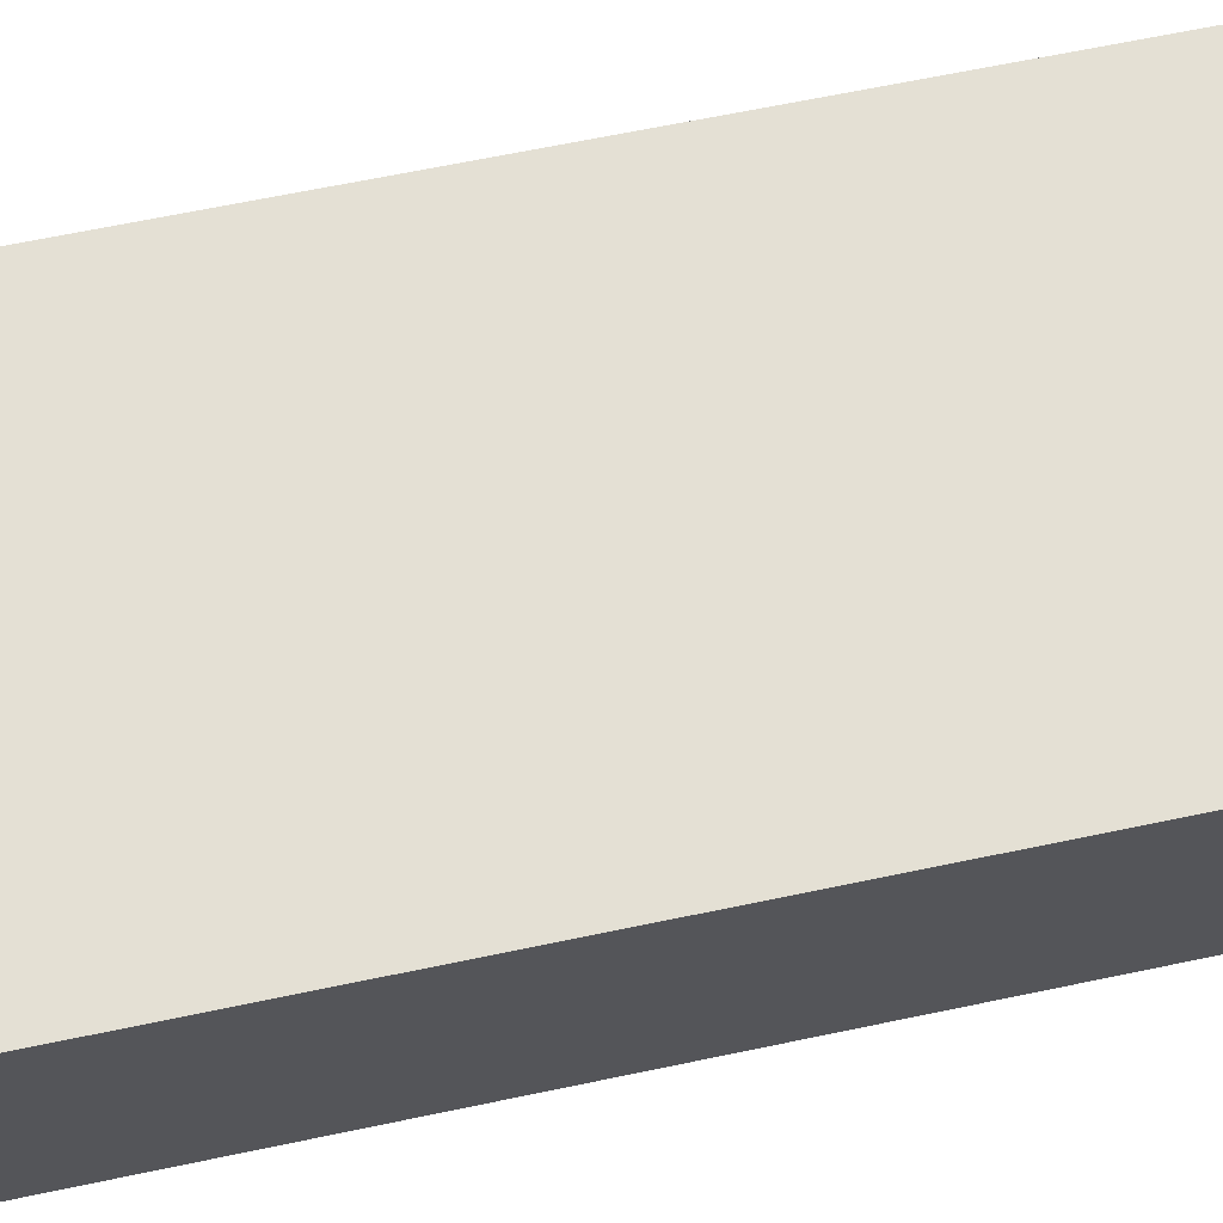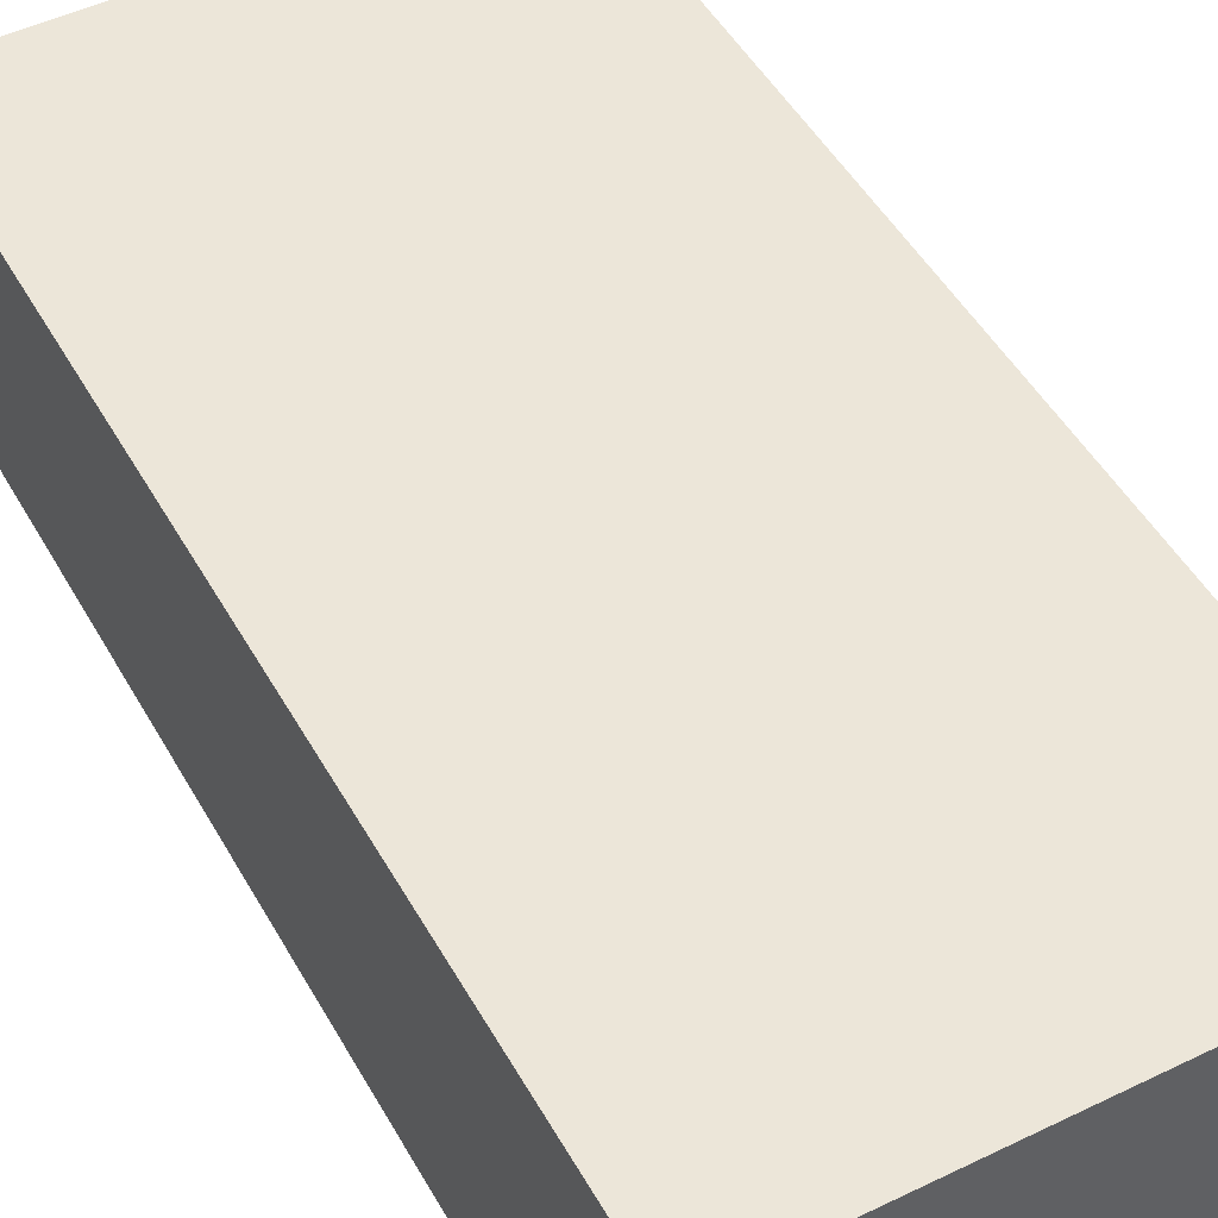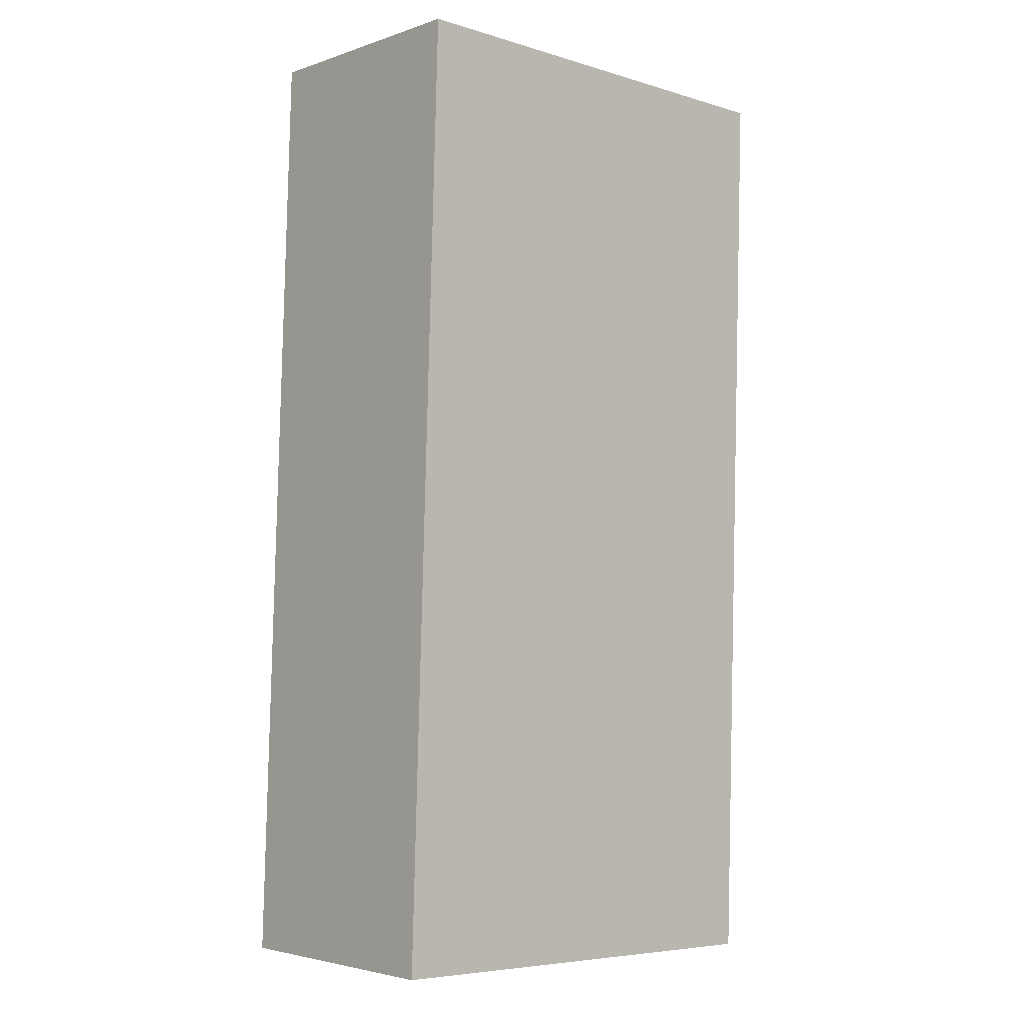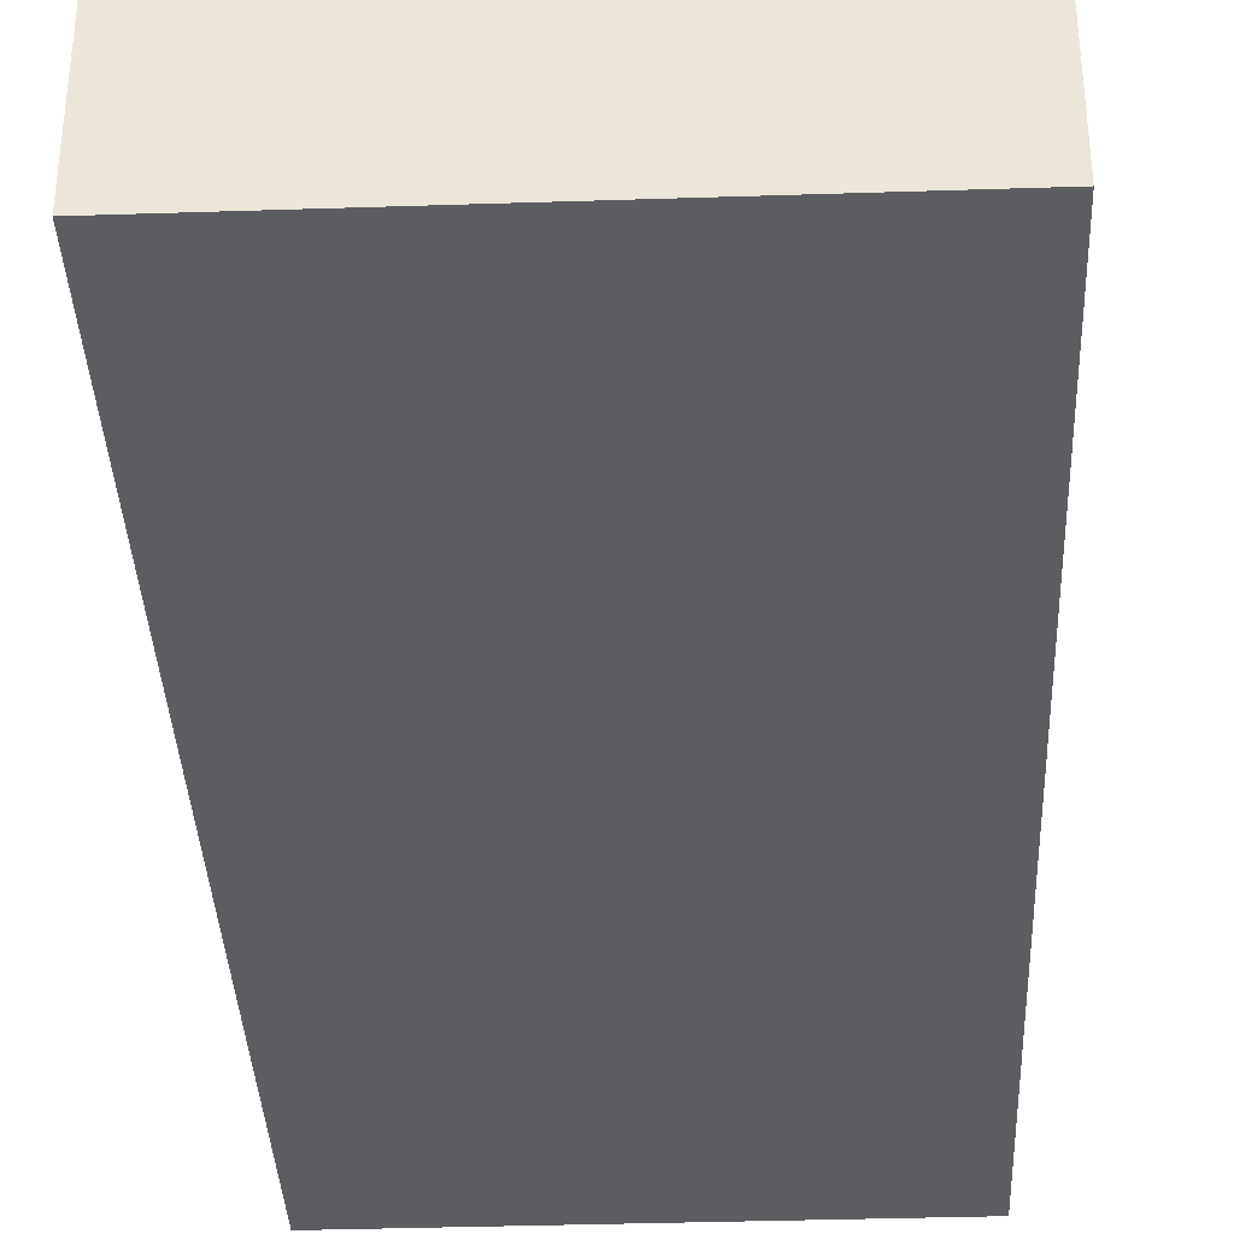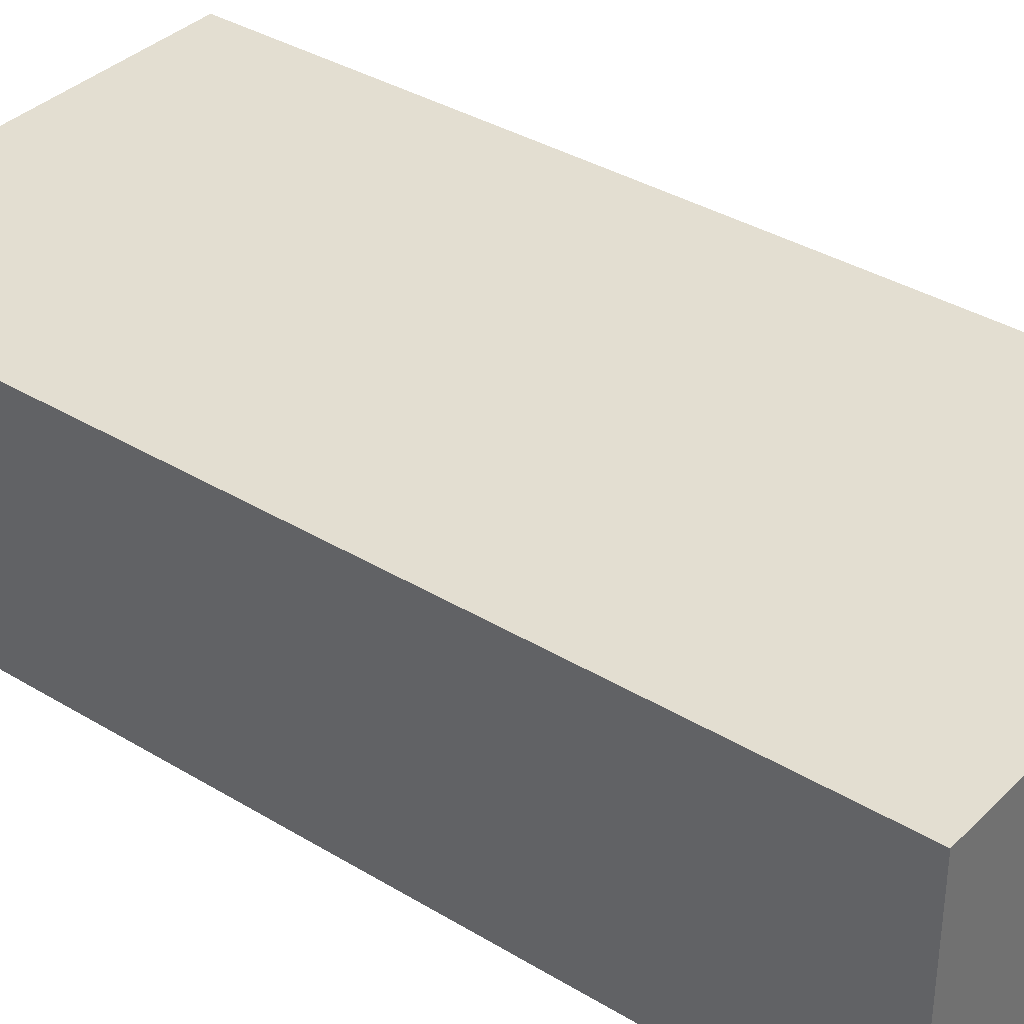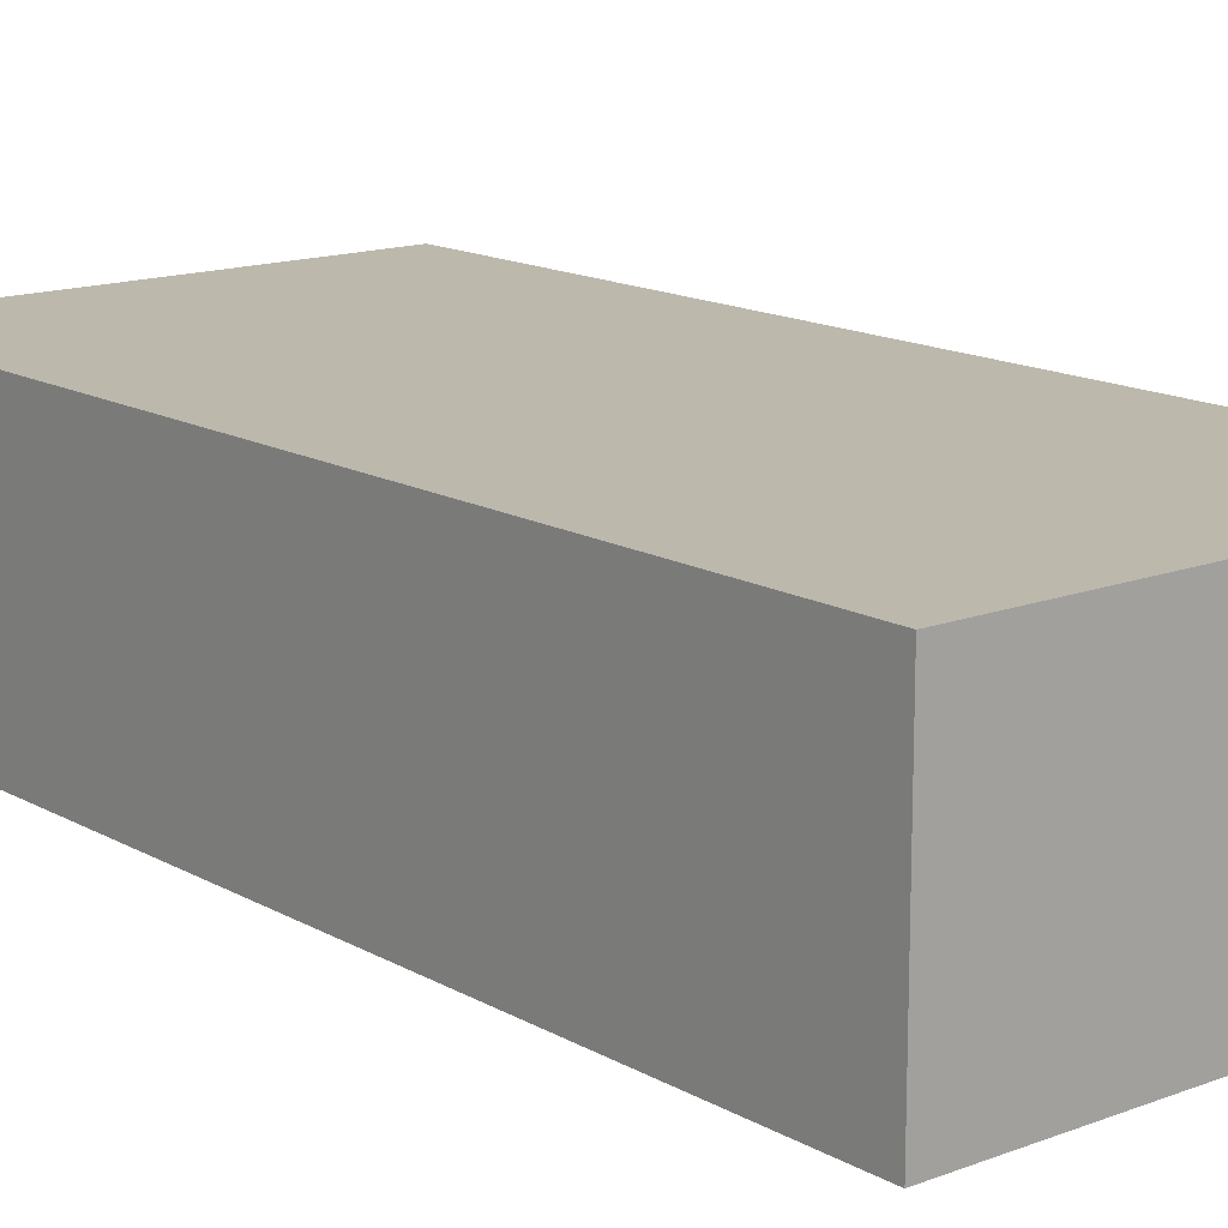
<metadata>
{"format":"obj","ext":"obj","renderer":"f3d","projection":"perspective","resolution":1024,"background":"white","views":[{"elev":66.1,"azim":76.3,"up":"+Y"},{"elev":48.7,"azim":-30.2,"up":"+Y"},{"elev":-3.4,"azim":138.2,"up":"+Z"},{"elev":-36.6,"azim":-179.4,"up":"+Y"},{"elev":36.1,"azim":-53.4,"up":"+Y"},{"elev":14.6,"azim":-41.4,"up":"+Y"}]}
</metadata>
<code>
v  0.303 2.519 -9.464
v  4.536 2.519 0.145
v  4.839 2.519 -9.319
v  0 2.519 1.542e-16
v  4.839 5.706e-16 -9.319
v  0.303 5.795e-16 -9.464
v  0 0 0
v  4.536 -8.879e-18 0.145
g defaultobject
f 1 2 3
f 2 1 4
f 5 1 3
f 1 5 6
f 6 4 1
f 4 6 7
f 7 2 4
f 2 7 8
f 8 3 2
f 3 8 5
f 8 6 5
f 6 8 7

</code>
